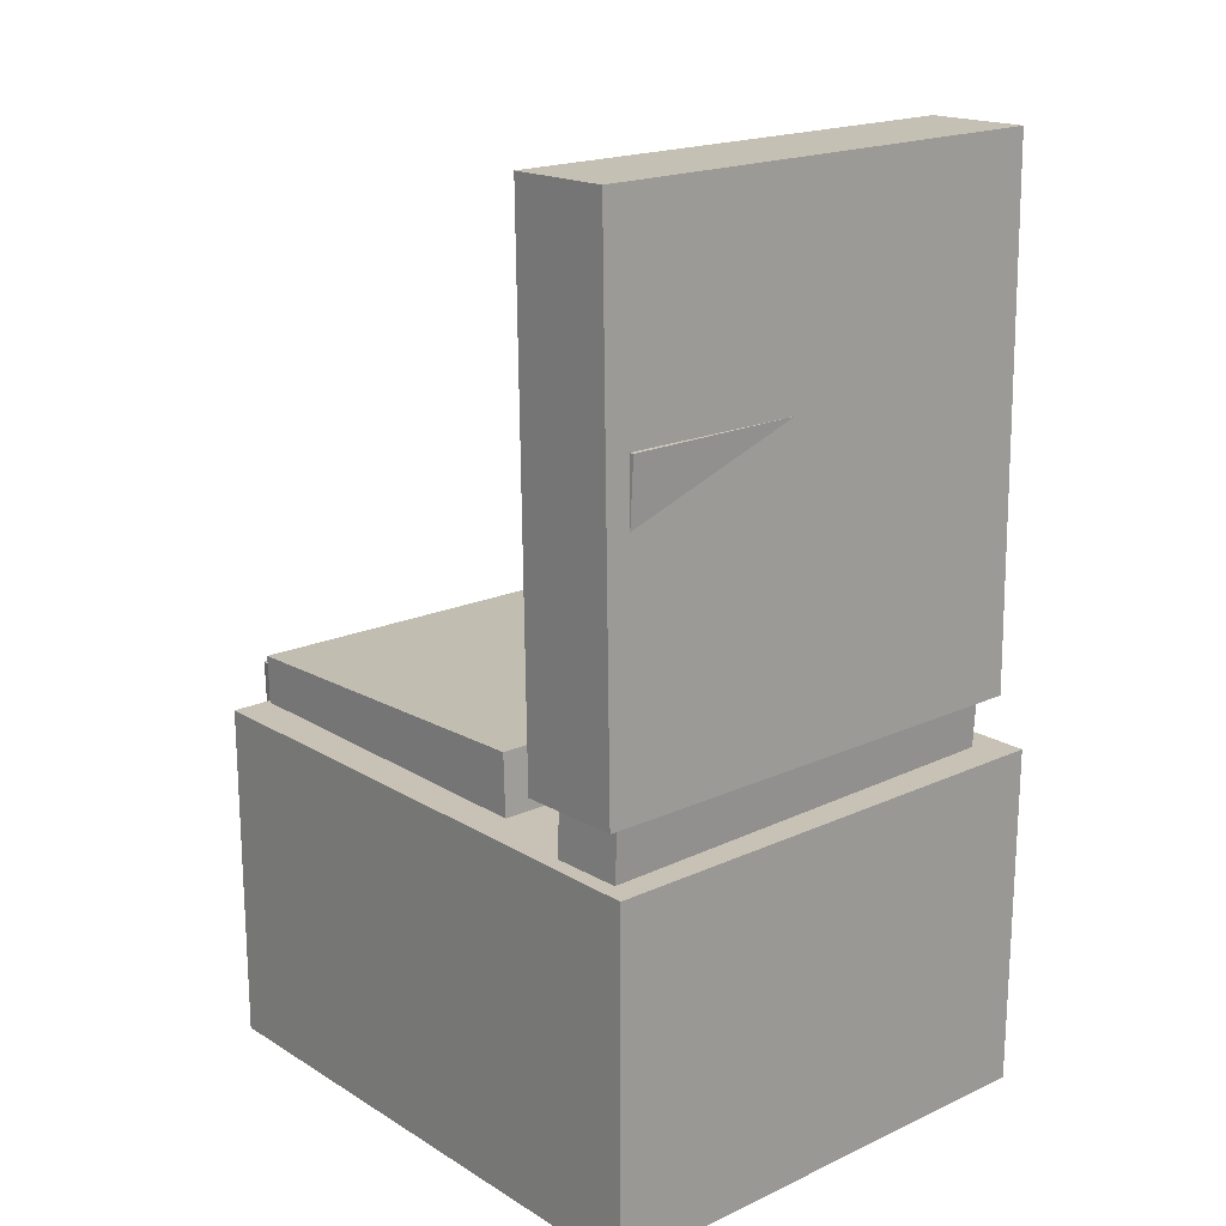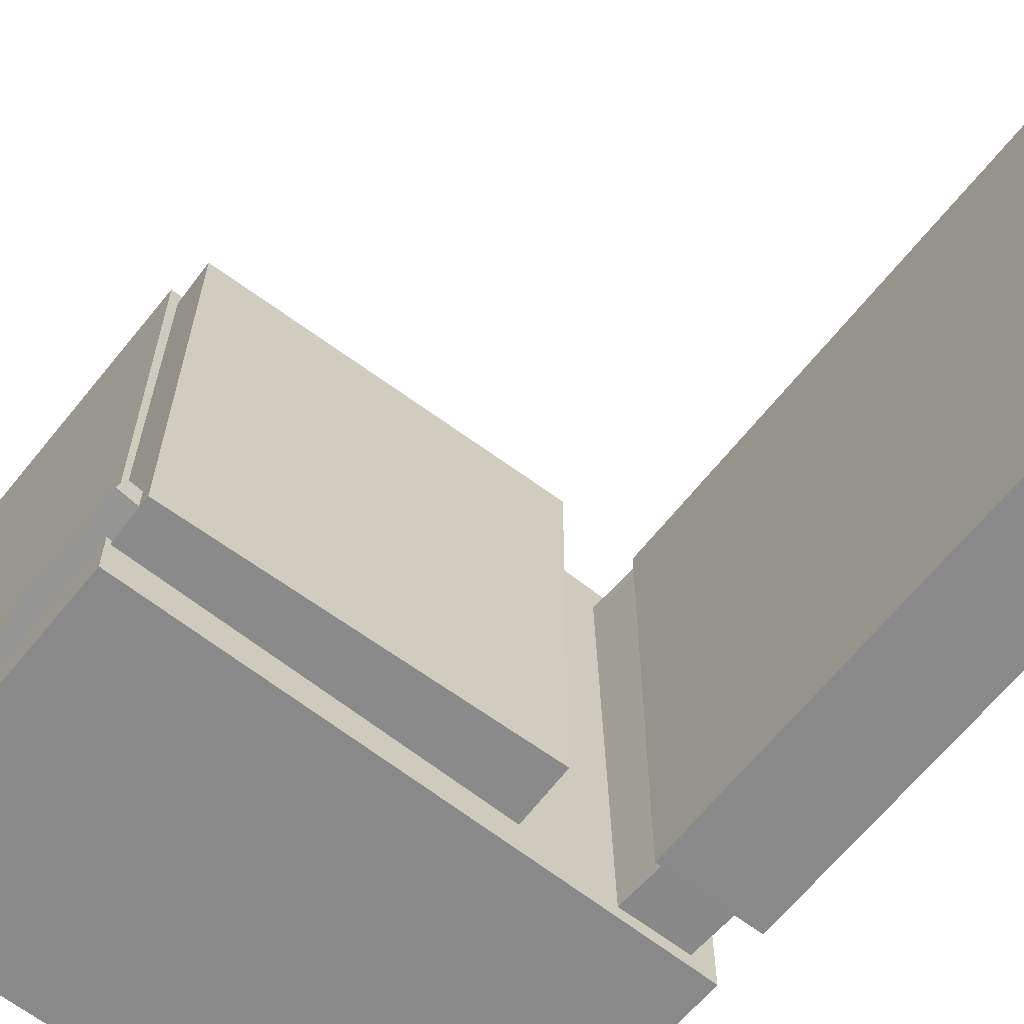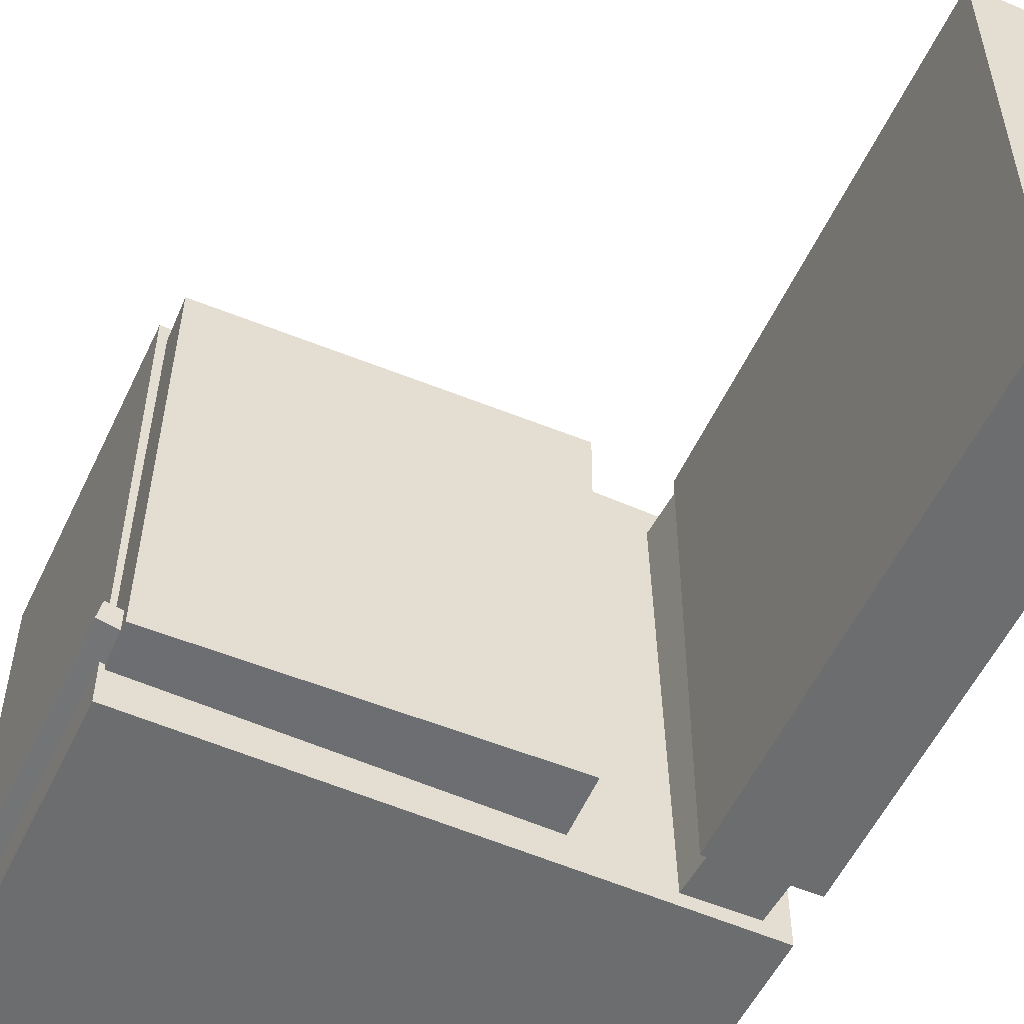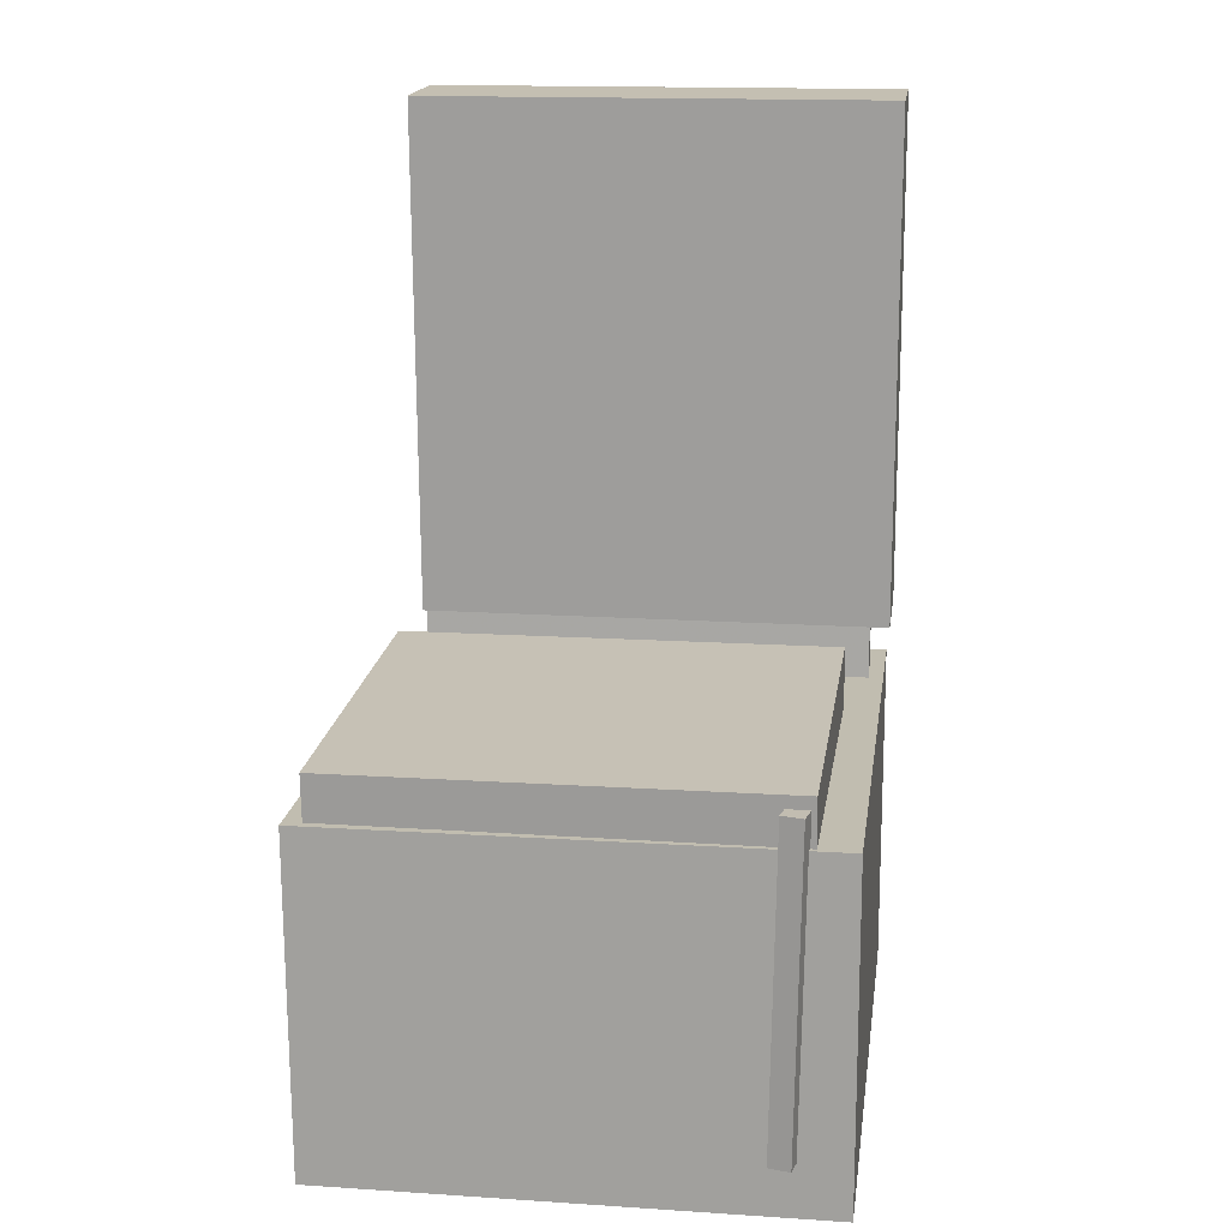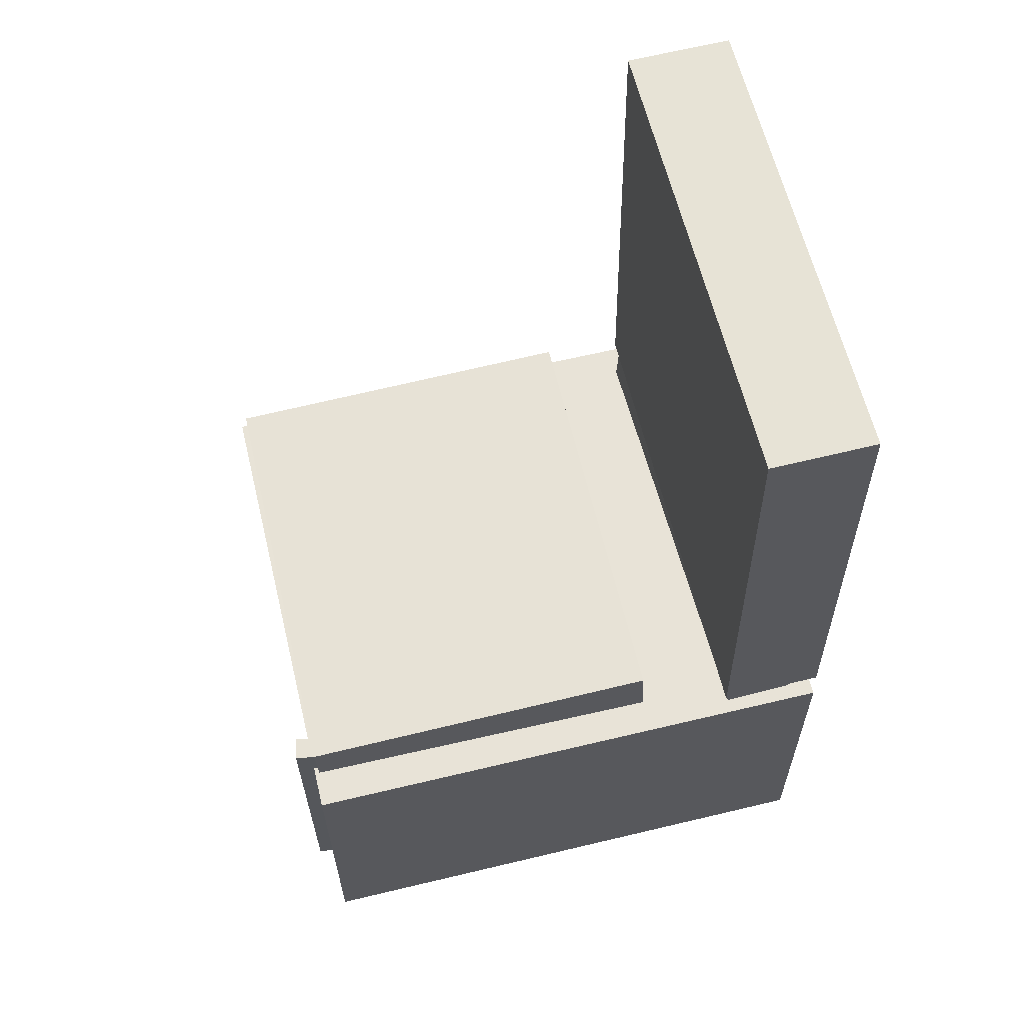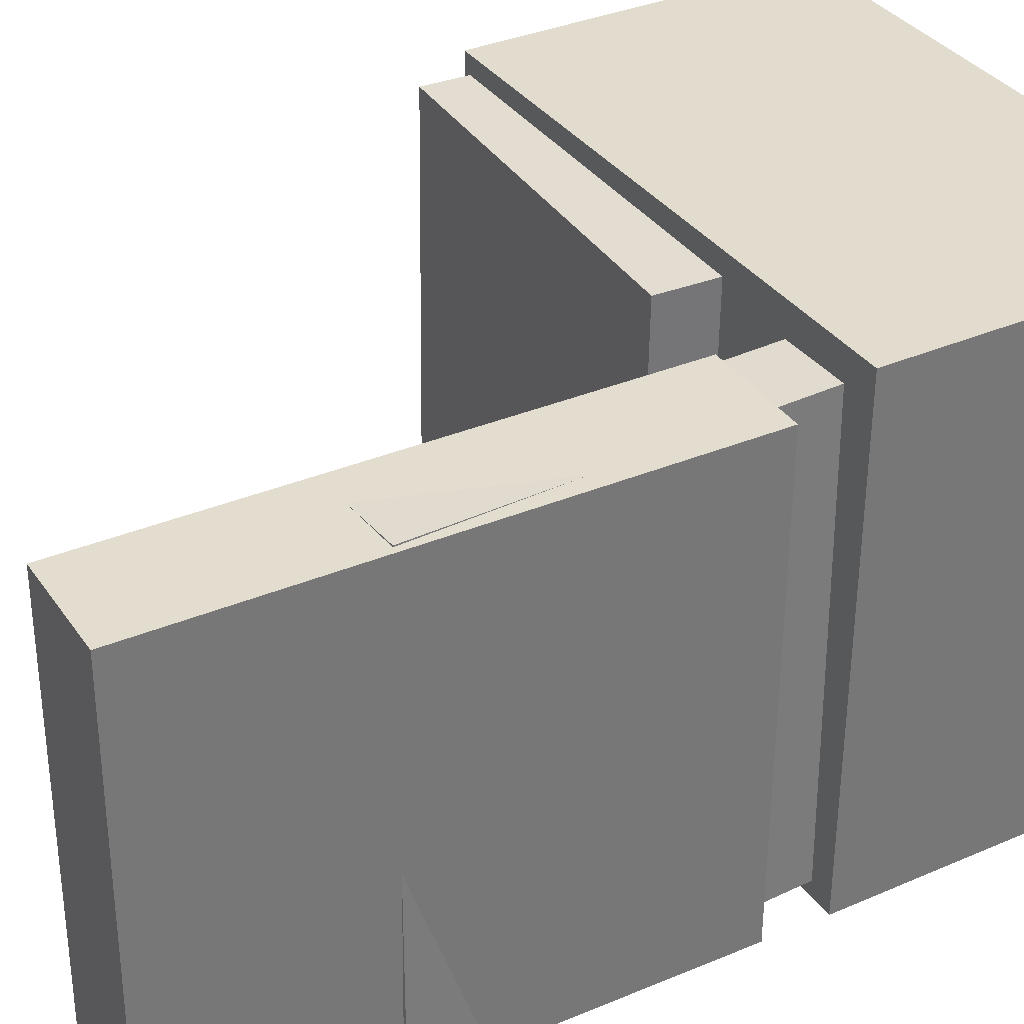
<metadata>
{"format":"obj","ext":"obj","renderer":"f3d","projection":"perspective","resolution":1024,"background":"white","views":[{"elev":19.2,"azim":-131.3,"up":"+Y"},{"elev":-62.8,"azim":141.0,"up":"+Z"},{"elev":-53.7,"azim":154.7,"up":"+Z"},{"elev":16.6,"azim":97.8,"up":"+Y"},{"elev":61.9,"azim":166.2,"up":"+Y"},{"elev":34.6,"azim":-120.6,"up":"+Z"}]}
</metadata>
<code>
v -0.2173 0.3617 -0.1322
v -0.2181 0.363 0.1394
v -0.1985 0.3612 -0.1322
v -0.1992 0.3625 0.1394
v -0.2198 0.2663 -0.1318
v -0.2206 0.2676 0.1398
v -0.201 0.2658 -0.1317
v -0.2017 0.2671 0.1399
f 1.0 7.0 5.0
f 1.0 3.0 7.0
f 1.0 4.0 3.0
f 1.0 2.0 4.0
f 3.0 8.0 7.0
f 3.0 4.0 8.0
f 5.0 7.0 8.0
f 5.0 8.0 6.0
f 1.0 5.0 6.0
f 1.0 6.0 2.0
f 2.0 6.0 8.0
f 2.0 8.0 4.0
v -0.08951 -0.1212 -0.1685
v -0.0937 -0.1238 0.1877
v -0.08664 -0.04944 -0.1679
v -0.09083 -0.05204 0.1882
v 0.2089 -0.1332 -0.165
v 0.2047 -0.1358 0.1911
v 0.2118 -0.06138 -0.1645
v 0.2076 -0.06398 0.1916
f 9.0 15.0 13.0
f 9.0 11.0 15.0
f 9.0 12.0 11.0
f 9.0 10.0 12.0
f 11.0 16.0 15.0
f 11.0 12.0 16.0
f 13.0 15.0 16.0
f 13.0 16.0 14.0
f 9.0 13.0 14.0
f 9.0 14.0 10.0
f 10.0 14.0 16.0
f 10.0 16.0 12.0
v -0.146 0.3645 -0.1996
v -0.1477 0.3635 0.1832
v -0.154 -0.05267 -0.2007
v -0.1557 -0.05366 0.1821
v -0.2292 0.3661 -0.1999
v -0.2309 0.3651 0.1828
v -0.2372 -0.05107 -0.201
v -0.2389 -0.05206 0.1817
f 17.0 23.0 21.0
f 17.0 19.0 23.0
f 17.0 20.0 19.0
f 17.0 18.0 20.0
f 19.0 24.0 23.0
f 19.0 20.0 24.0
f 21.0 23.0 24.0
f 21.0 24.0 22.0
f 17.0 21.0 22.0
f 17.0 22.0 18.0
f 18.0 22.0 24.0
f 18.0 24.0 20.0
v 0.2001 -0.3347 -0.1586
v 0.2012 -0.07193 -0.1625
v 0.2264 -0.3347 -0.1533
v 0.2275 -0.07197 -0.1572
v 0.1966 -0.3344 -0.1411
v 0.1978 -0.07166 -0.145
v 0.2229 -0.3344 -0.1359
v 0.2241 -0.0717 -0.1398
f 25.0 31.0 29.0
f 25.0 27.0 31.0
f 25.0 28.0 27.0
f 25.0 26.0 28.0
f 27.0 32.0 31.0
f 27.0 28.0 32.0
f 29.0 31.0 32.0
f 29.0 32.0 30.0
f 25.0 29.0 30.0
f 25.0 30.0 26.0
f 26.0 30.0 32.0
f 26.0 32.0 28.0
v -0.2358 0.1989 -0.1804
v -0.2291 0.1952 0.1835
v -0.1784 0.2015 -0.1815
v -0.1716 0.1978 0.1824
v -0.2191 -0.1679 -0.1845
v -0.2123 -0.1717 0.1794
v -0.1616 -0.1653 -0.1855
v -0.1549 -0.1691 0.1783
f 33.0 39.0 37.0
f 33.0 35.0 39.0
f 33.0 36.0 35.0
f 33.0 34.0 36.0
f 35.0 40.0 39.0
f 35.0 36.0 40.0
f 37.0 39.0 40.0
f 37.0 40.0 38.0
f 33.0 37.0 38.0
f 33.0 38.0 34.0
f 34.0 38.0 40.0
f 34.0 40.0 36.0
v -0.2435 -0.1 0.205
v -0.2442 -0.3779 0.2039
v 0.2131 -0.1013 0.2061
v 0.2123 -0.3792 0.2051
v -0.2424 -0.09848 -0.1967
v -0.2432 -0.3764 -0.1978
v 0.2141 -0.09978 -0.1955
v 0.2133 -0.3777 -0.1966
f 41.0 47.0 45.0
f 41.0 43.0 47.0
f 41.0 44.0 43.0
f 41.0 42.0 44.0
f 43.0 48.0 47.0
f 43.0 44.0 48.0
f 45.0 47.0 48.0
f 45.0 48.0 46.0
f 41.0 45.0 46.0
f 41.0 46.0 42.0
f 42.0 46.0 48.0
f 42.0 48.0 44.0

</code>
